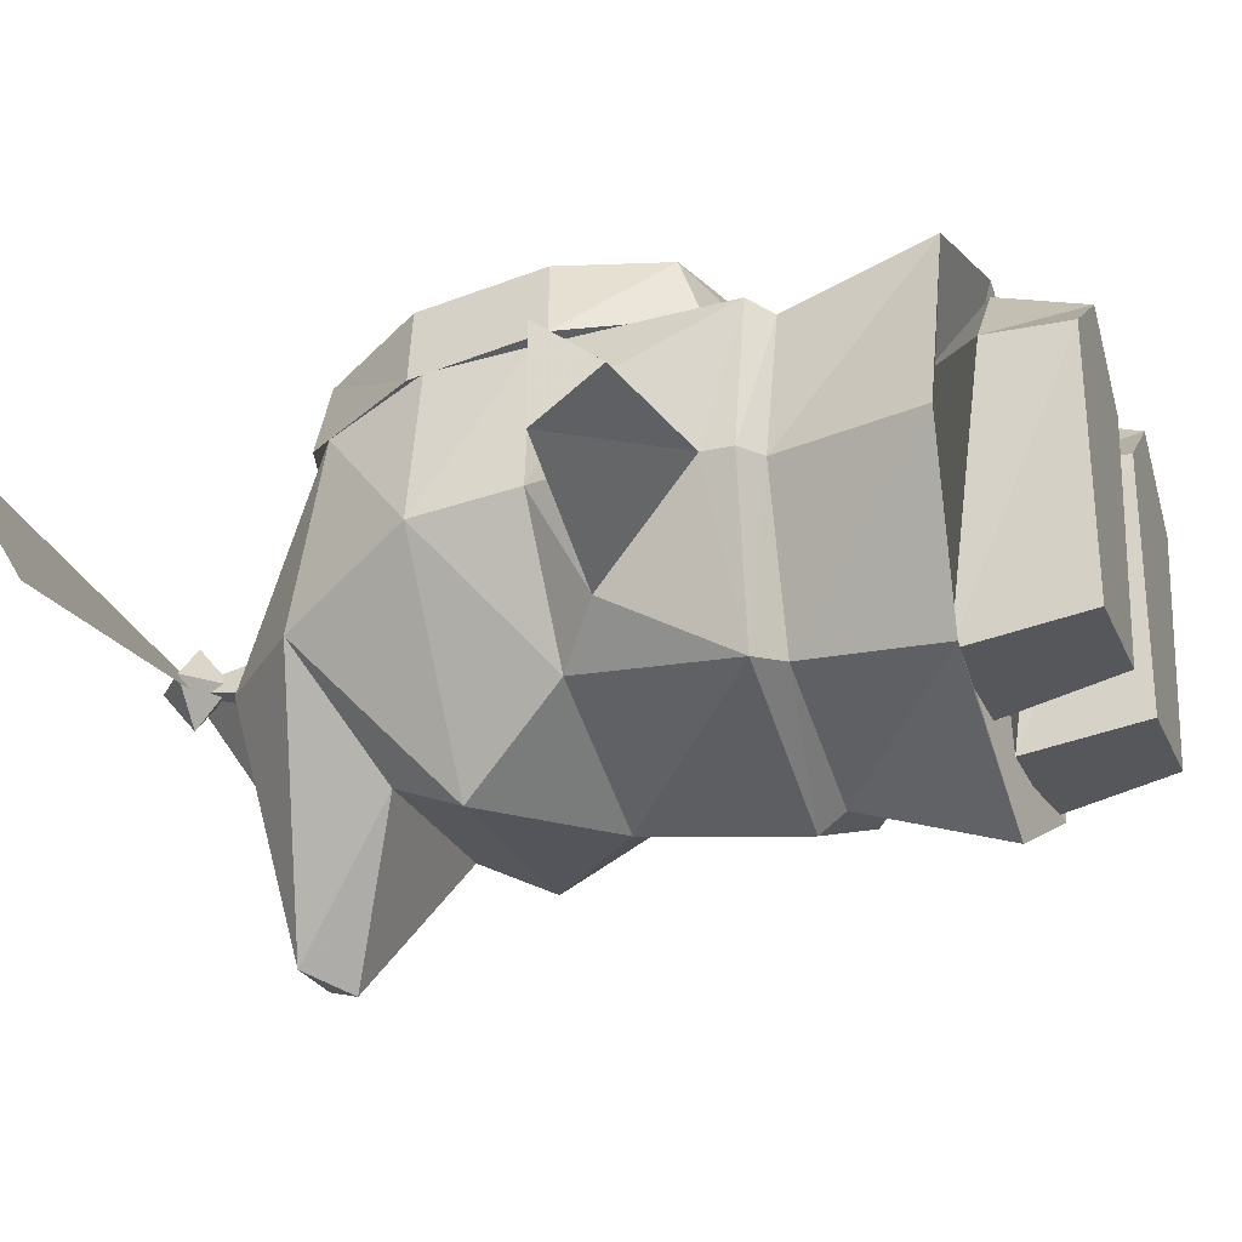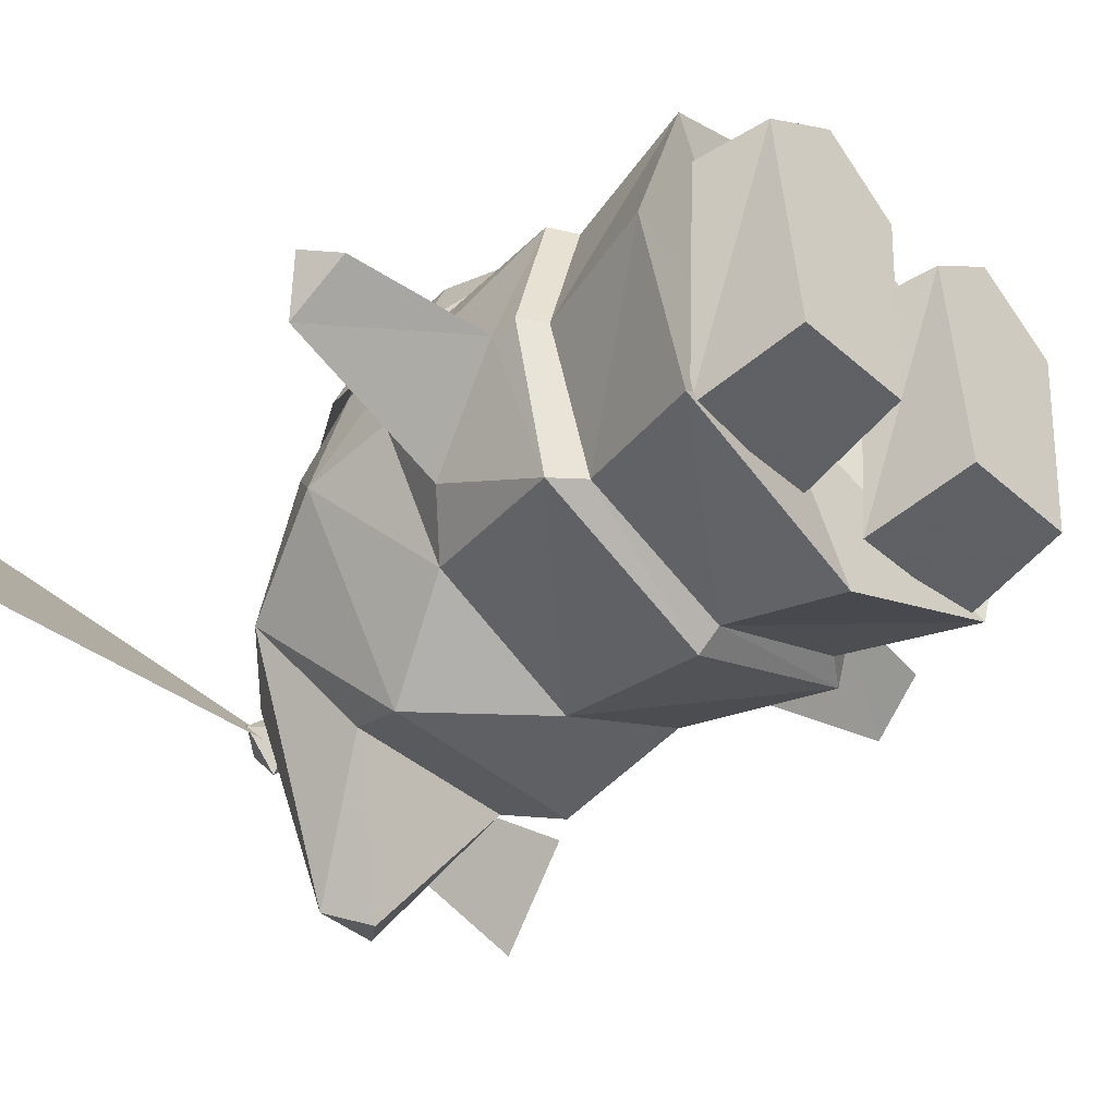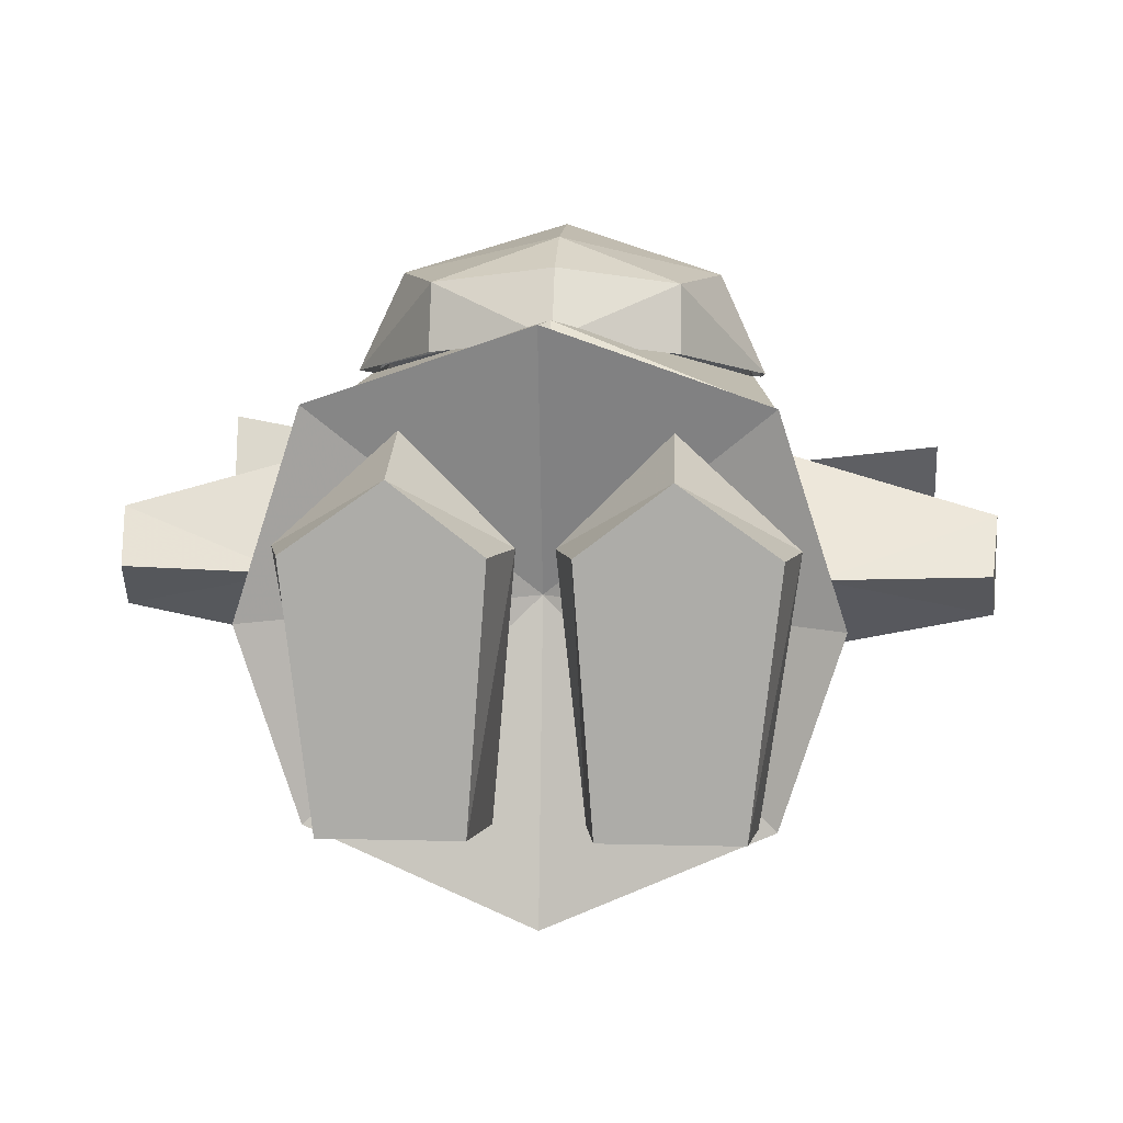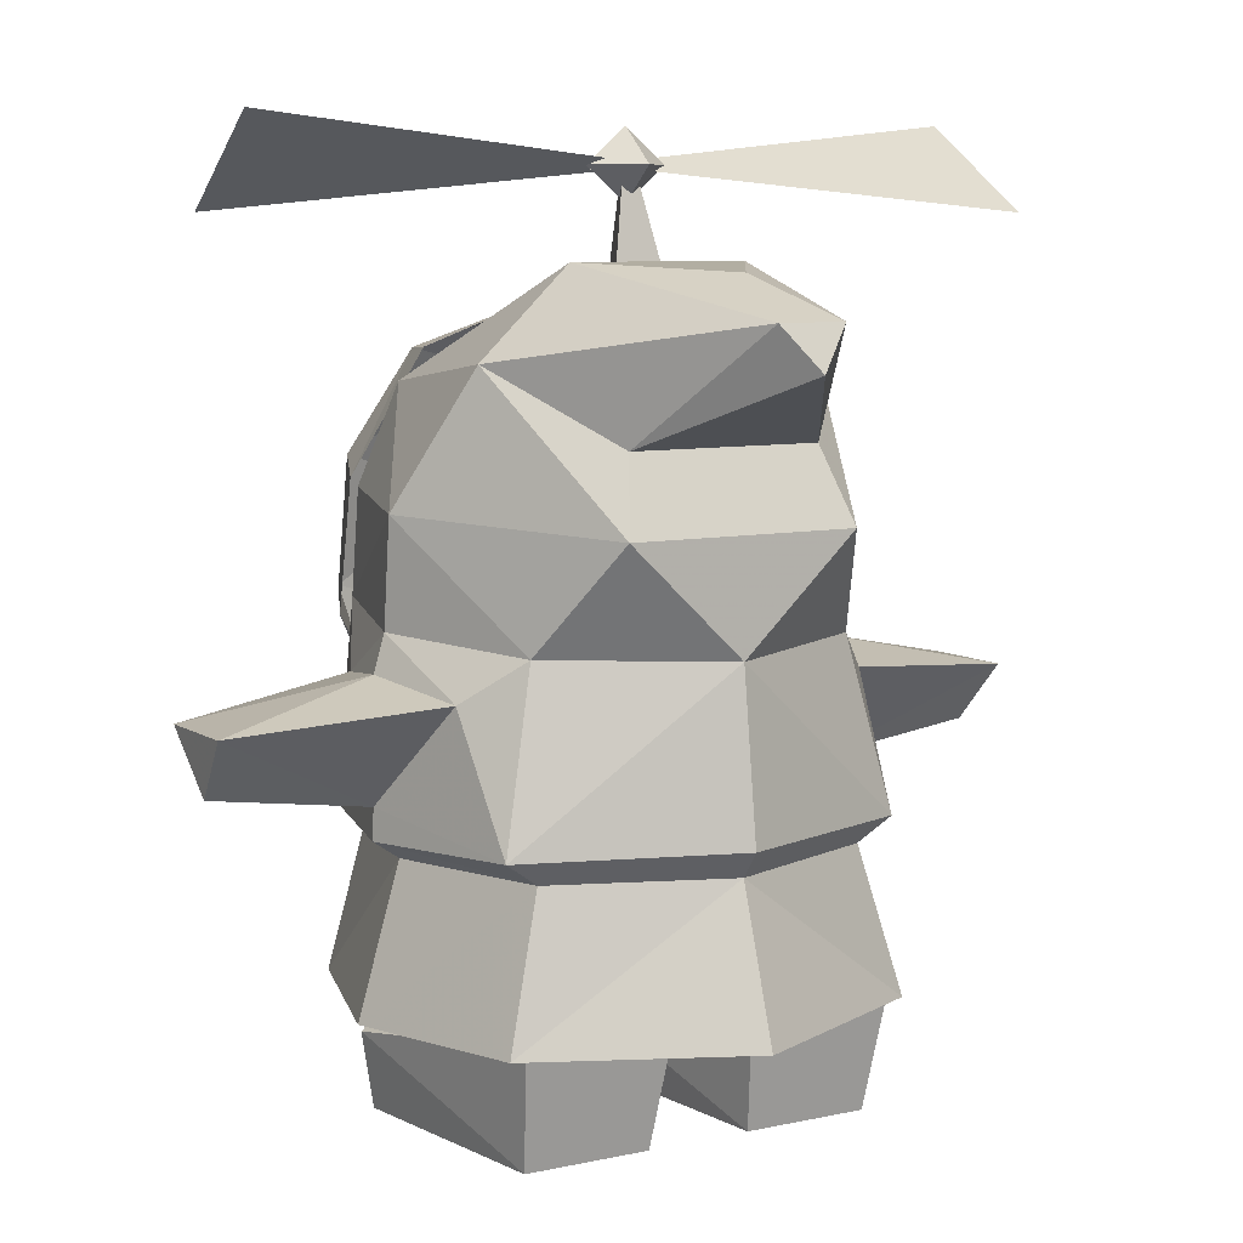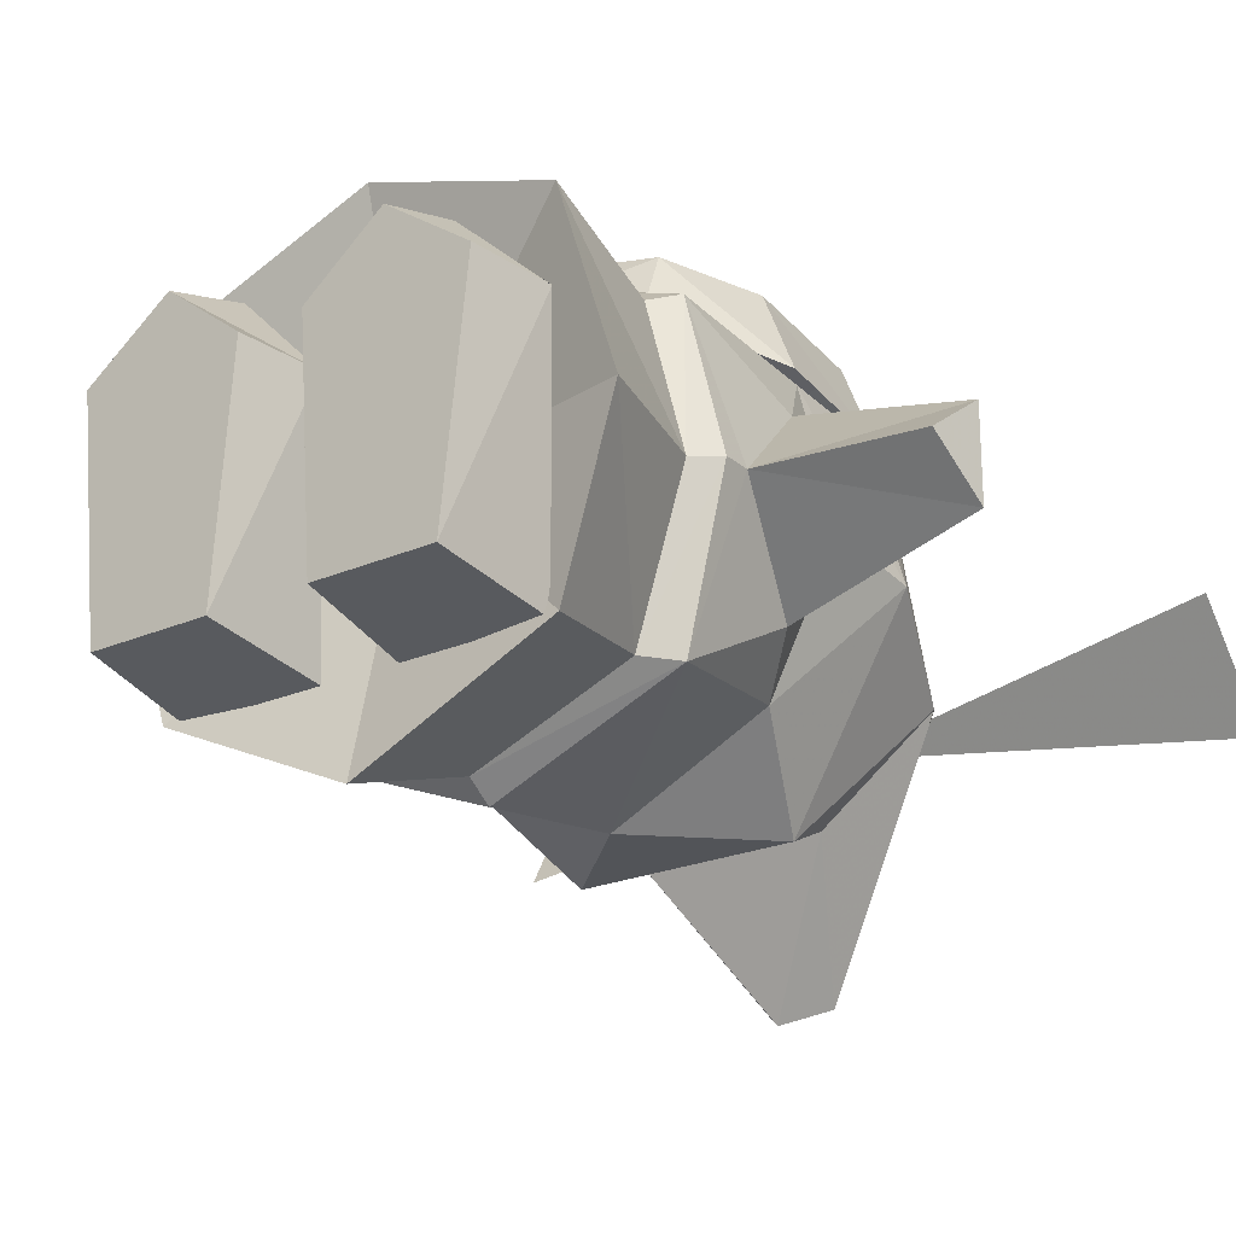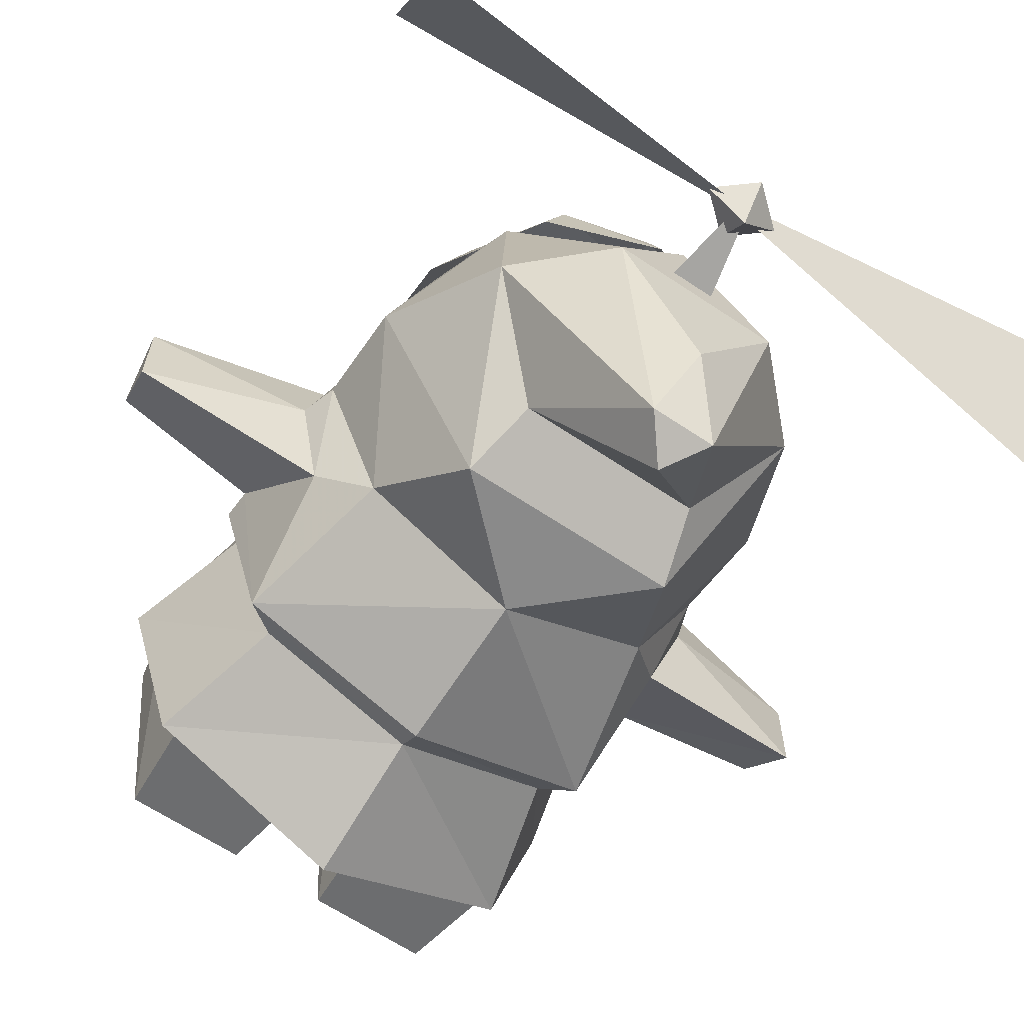
<metadata>
{"format":"obj","ext":"obj","renderer":"f3d","projection":"perspective","resolution":1024,"background":"white","views":[{"elev":-24.8,"azim":-70.9,"up":"+Z"},{"elev":-41.8,"azim":-46.3,"up":"+Z"},{"elev":12.8,"azim":3.3,"up":"+Z"},{"elev":7.9,"azim":148.9,"up":"+Y"},{"elev":-22.4,"azim":37.1,"up":"+Z"},{"elev":-64.1,"azim":145.9,"up":"+Z"}]}
</metadata>
<code>
o skl_root
v -0.0002448 18.58 1.194
v -3.702 16.12 2.901
v -0.0002447 16.5 4.388
v 2.168 18.76 -1.994
v -2.168 18.76 -1.994
v 0.8049 17.66 -7.7
v -0.0002448 18.58 -5.338
v -0.0002447 16.64 -8.148
v -0.8054 17.66 -7.7
v 2.317 15.01 -4.611
v -2.317 15.01 -4.611
v -2.778 13.26 -5.388
v -3.936 10.73 -3.408
v -5.566 13.53 -0.2837
v 2.778 13.26 -5.388
v -0.0002444 10.64 -5.358
v 5.566 13.53 -0.2837
v 3.936 10.73 -3.408
v -2.757 2.08 4.174
v -2.788 -0.0002441 3.576
v -0.4014 1.863 1.839
v -2.815 3.509 2.626
v -5.322 1.863 1.839
v -0.9761 2.852 -4.265
v -4.565 2.852 -4.265
v 2.757 2.08 4.174
v 2.787 -0.0002441 3.576
v 5.322 1.863 1.839
v 2.815 3.509 2.626
v 0.4016 1.863 1.839
v 4.566 2.852 -4.265
v 0.9758 2.852 -4.265
v -6.285 2.591 0.01123
v -4.021 6.112 -3.806
v -4.945 2.626 -4.279
v -4.809 2.591 4.583
v -5.262 6.112 0.00293
v -0.001221 6.112 5.283
v -4.275 6.112 3.699
v -0.9712 20.8 -0.6562
v 0.01562 21.63 -0.6562
v 0.01562 20.8 -1.643
v 0.01562 19.96 -0.6562
v 0.01562 20.8 0.3306
v 1.002 20.8 -0.6563
v -0.001221 6.917 5.739
v 4.874 6.618 3.859
v 4.426 11.3 3.862
v -4.873 6.618 3.859
v 4.834 6.667 -3.951
v 5.09 9.728 -2.311
v -0.001221 6.733 -5.84
v 5.823 10.13 0.003906
v 9.906 9.279 1.081
v 9.906 9.279 -1.212
v 5.53 11 0.06152
v 5.242 9.841 2.319
v 4.945 2.626 -4.279
v 4.022 6.112 -3.806
v 6.285 2.591 0.01123
v -0.001221 2.6 -6.512
v -0.001221 6.112 -5.377
v -5.822 10.13 0.003906
v -9.905 9.279 -1.212
v -9.905 9.279 1.081
v -5.53 11 0.06152
v -5.089 9.728 -2.311
v 3.702 16.12 2.901
v 4.224 16.69 -1.77
v 4.315 13.75 3.736
v -4.223 16.69 -1.77
v -0.001221 2.591 6.243
v 4.809 2.591 4.583
v 5.263 6.112 0.00293
v 4.276 6.112 3.699
v 3.638 14.31 5.674
v 0.002197 13.13 7.169
v 3.638 11.24 6.223
v 2.293 16.75 4.977
v 0.002197 16.2 5.994
v 0.002197 17.44 4.676
v 0.002197 17.83 3.359
v -2.288 16.75 4.977
v -4.67 10.85 4.003
v -2.752 8.677 6.326
v -3.634 11.24 6.223
v 4.298 -0.0002441 -3.694
v 1.258 -0.0002441 -3.694
v 0.01636 17.13 0.3564
v 0.0144 21.49 -0.6538
v -0.8611 17.13 -1.516
v 5.865 7.291 -0.002441
v -0.001221 4.2 0.3364
v -4.834 6.667 -3.951
v -5.865 7.292 -0.002441
v -9.718 7.822 -0.001465
v 2.774 8.104 4.85
v 2.757 8.677 6.326
v 0.001221 7.269 5.29
v 2.967 16.84 3.103
v 4.64 13.98 3.446
v -5.242 9.841 2.319
v -4.425 11.3 3.862
v -2.962 16.84 3.103
v -4.636 13.98 3.446
v 4.675 10.85 4.003
v -3.634 14.31 5.674
v 0.002197 8.292 6.72
v 0.002197 9.973 7.206
v -5.899 6.545 -0.01025
v 9.719 7.822 -0.001465
v -4.298 -0.0002441 -3.694
v -1.258 -0.0002441 -3.694
v 5.9 6.545 -0.01025
v 0.823 -0.0002441 2.051
v -4.931 -0.0002441 2.051
v -4.315 13.75 3.736
v -0.8306 20.79 -0.6777
v 9.365 19.79 0.7217
v 9.471 21.8 -2.077
f 1/1 2/1 3/1
f 4/1 5/1 1/1
f 6/1 7/1 4/1
f 8/1 9/1 6/1
f 10/1 11/1 8/1
f 12/1 13/1 14/1
f 15/1 16/1 12/1
f 17/1 18/1 15/1
f 19/1 20/1 21/1
f 22/1 23/1 19/1
f 24/1 25/1 22/1
f 26/1 27/1 28/1
f 29/1 30/1 26/1
f 31/1 32/1 29/1
f 33/1 34/1 35/1
f 36/1 37/1 33/1
f 38/1 39/1 36/1
f 40/1 41/1 42/1
f 43/1 44/1 40/1
f 42/1 45/1 43/1
f 46/1 47/1 48/1
f 49/1 38/1 46/1
f 50/1 18/1 51/1
f 52/1 16/1 50/1
f 53/1 54/1 55/1
f 56/1 57/1 53/1
f 58/1 59/1 60/1
f 61/1 62/1 58/1
f 63/1 64/1 65/1
f 66/1 67/1 63/1
f 68/1 69/1 4/1
f 70/1 17/1 68/1
f 69/1 10/1 6/1
f 17/1 15/1 69/1
f 71/1 14/1 2/1
f 11/1 12/1 71/1
f 36/1 72/1 38/1
f 73/1 38/1 72/1
f 74/1 75/1 73/1
f 76/1 77/1 78/1
f 79/1 80/1 76/1
f 81/1 82/1 83/1
f 80/1 79/1 81/1
f 84/1 85/1 86/1
f 87/1 27/1 88/1
f 89/1 90/1 91/1
f 5/1 9/1 71/1
f 47/1 92/1 57/1
f 33/1 35/1 93/1
f 61/1 93/1 35/1
f 93/1 61/1 58/1
f 73/1 72/1 93/1
f 36/1 93/1 72/1
f 93/1 36/1 33/1
f 94/1 95/1 67/1
f 96/1 95/1 65/1
f 97/1 98/1 99/1
f 100/1 79/1 101/1
f 102/1 49/1 103/1
f 104/1 105/1 83/1
f 67/1 13/1 94/1
f 106/1 78/1 98/1
f 107/1 86/1 77/1
f 108/1 85/1 99/1
f 77/1 80/1 107/1
f 85/1 108/1 109/1
f 66/1 63/1 102/1
f 110/1 49/1 95/1
f 56/1 53/1 51/1
f 73/1 93/1 60/1
f 58/1 60/1 93/1
f 24/1 22/1 21/1
f 55/1 111/1 92/1
f 50/1 51/1 92/1
f 112/1 113/1 20/1
f 31/1 29/1 28/1
f 1/1 3/1 68/1
f 50/1 92/1 114/1
f 80/1 81/1 83/1
f 66/1 102/1 103/1
f 4/1 1/1 68/1
f 73/1 60/1 74/1
f 103/1 46/1 48/1
f 114/1 47/1 74/1
f 37/1 39/1 110/1
f 62/1 50/1 59/1
f 34/1 52/1 62/1
f 37/1 94/1 34/1
f 88/1 115/1 32/1
f 31/1 28/1 87/1
f 32/1 31/1 88/1
f 112/1 116/1 25/1
f 24/1 21/1 113/1
f 25/1 24/1 112/1
f 10/1 15/1 11/1
f 86/1 107/1 84/1
f 117/1 14/1 103/1
f 106/1 101/1 78/1
f 70/1 48/1 17/1
f 118/1 119/1 120/1
o leg_l
v 4.931 -0.0002441 2.051
v 5.322 1.863 1.839
v 2.787 -0.0002441 3.576
v 2.757 2.08 4.174
v 0.4016 1.863 1.839
v 2.815 3.509 2.626
v 0.9758 2.852 -4.265
v 0.823 -0.0002441 2.051
v 1.258 -0.0002441 -3.694
v 4.298 -0.0002441 -3.694
v 4.566 2.852 -4.265
f 121/2 122/2 123/2
f 123/2 124/2 125/2
f 125/2 126/2 127/2
f 128/2 129/2 123/2
f 123/2 130/2 121/2
f 124/2 122/2 126/2
f 128/2 123/2 125/2
f 125/2 127/2 128/2
f 121/2 130/2 122/2
f 130/2 129/2 131/2
o leg_r
v -0.8232 -0.0002441 2.051
v -0.4014 1.863 1.839
v -2.788 -0.0002441 3.576
v -2.757 2.08 4.174
v -5.322 1.863 1.839
v -2.815 3.509 2.626
v -4.565 2.852 -4.265
v -1.258 -0.0002441 -3.694
v -4.931 -0.0002441 2.051
v -4.298 -0.0002441 -3.694
v -0.9761 2.852 -4.265
f 132/3 133/3 134/3
f 134/3 135/3 136/3
f 136/3 137/3 138/3
f 135/3 133/3 137/3
f 132/3 134/3 139/3
f 134/3 136/3 140/3
f 134/3 140/3 141/3
f 136/3 138/3 140/3
f 132/3 139/3 133/3
f 139/3 141/3 142/3
o spin
v -4.315 13.75 3.736
v -0.0002447 16.5 4.388
v -3.702 16.12 2.901
v -0.0002448 18.58 1.194
v -2.168 18.76 -1.994
v 2.168 18.76 -1.994
v -0.0002448 18.58 -5.338
v 0.8049 17.66 -7.7
v -0.8054 17.66 -7.7
v -0.0002447 16.64 -8.148
v -2.317 15.01 -4.611
v -5.53 11 0.06152
v -5.566 13.53 -0.2837
v -3.936 10.73 -3.408
v -2.778 13.26 -5.388
v -0.0002444 10.64 -5.358
v 2.778 13.26 -5.388
v 3.936 10.73 -3.408
v 5.566 13.53 -0.2837
v 5.53 11 0.06152
v -0.001221 6.112 -5.377
v -4.945 2.626 -4.279
v -4.021 6.112 -3.806
v -6.285 2.591 0.01123
v -5.262 6.112 0.00293
v -4.809 2.591 4.583
v -4.275 6.112 3.699
v 5.242 9.841 2.319
v 4.426 11.3 3.862
v 4.874 6.618 3.859
v -0.001221 6.917 5.739
v -0.001221 6.112 5.283
v -4.873 6.618 3.859
v 5.09 9.728 -2.311
v 4.834 6.667 -3.951
v -0.001221 6.733 -5.84
v -4.834 6.667 -3.951
v 5.263 6.112 0.00293
v 6.285 2.591 0.01123
v 4.022 6.112 -3.806
v 4.945 2.626 -4.279
v -0.001221 2.6 -6.512
v -5.089 9.728 -2.311
v 4.224 16.69 -1.77
v 3.702 16.12 2.901
v 2.317 15.01 -4.611
v -4.223 16.69 -1.77
v 4.809 2.591 4.583
v 4.276 6.112 3.699
v 0.002197 9.973 7.206
v 3.638 11.24 6.223
v 0.002197 13.13 7.169
v 3.638 14.31 5.674
v 0.002197 16.2 5.994
v -2.962 16.84 3.103
v -2.288 16.75 4.977
v 0.002197 17.83 3.359
v 0.002197 17.44 4.676
v 2.293 16.75 4.977
v -3.634 11.24 6.223
v -2.752 8.677 6.326
v -4.67 10.85 4.003
v -2.769 8.104 4.85
v 0.8879 17.13 -1.519
v -0.8611 17.13 -1.516
v 0.0144 21.49 -0.6538
v 0.01636 17.13 0.3564
v 5.865 7.291 -0.002441
v 5.9 6.545 -0.01025
v -5.865 7.292 -0.002441
v -5.899 6.545 -0.01025
v -5.242 9.841 2.319
v -9.905 9.279 1.081
v -9.718 7.822 -0.001465
v -9.905 9.279 -1.212
v 0.002197 8.292 6.72
v 0.001221 7.269 5.29
v 2.757 8.677 6.326
v 2.774 8.104 4.85
v 4.675 10.85 4.003
v 4.64 13.98 3.446
v 2.967 16.84 3.103
v -4.425 11.3 3.862
v -3.634 14.31 5.674
v -4.636 13.98 3.446
v 4.315 13.75 3.736
f 143/4 144/4 145/4
f 145/4 146/4 147/4
f 147/4 148/4 149/4
f 149/4 150/4 151/4
f 151/4 152/4 153/4
f 154/4 155/4 156/4
f 156/4 157/4 158/4
f 158/4 159/4 160/4
f 160/4 161/4 162/4
f 163/4 164/4 165/4
f 165/4 166/4 167/4
f 167/4 168/4 169/4
f 170/4 171/4 172/4
f 172/4 173/4 174/4
f 174/4 175/4 169/4
f 162/4 176/4 160/4
f 160/4 177/4 158/4
f 158/4 178/4 179/4
f 170/4 162/4 171/4
f 180/4 181/4 182/4
f 182/4 183/4 163/4
f 163/4 184/4 164/4
f 185/4 154/4 156/4
f 150/4 148/4 186/4
f 186/4 187/4 161/4
f 152/4 150/4 188/4
f 188/4 186/4 159/4
f 143/4 145/4 155/4
f 155/4 189/4 157/4
f 174/4 190/4 191/4
f 192/4 193/4 194/4
f 194/4 195/4 196/4
f 197/4 198/4 199/4
f 199/4 200/4 201/4
f 192/4 202/4 203/4
f 203/4 204/4 205/4
f 206/4 207/4 208/4
f 208/4 209/4 206/4
f 153/4 189/4 151/4
f 151/4 147/4 149/4
f 210/4 172/4 211/4
f 212/4 179/4 213/4
f 214/4 215/4 212/4
f 212/4 216/4 217/4
f 218/4 219/4 220/4
f 220/4 221/4 222/4
f 195/4 223/4 201/4
f 201/4 224/4 199/4
f 173/4 225/4 175/4
f 226/4 198/4 227/4
f 158/4 179/4 156/4
f 192/4 220/4 193/4
f 192/4 194/4 202/4
f 205/4 219/4 203/4
f 198/4 226/4 196/4
f 220/4 192/4 218/4
f 214/4 212/4 175/4
f 228/4 187/4 144/4
f 191/4 172/4 174/4
f 147/4 189/4 145/4
f 191/4 180/4 172/4
f 175/4 213/4 169/4
f 211/4 182/4 177/4
f 177/4 163/4 178/4
f 178/4 165/4 179/4
f 179/4 167/4 213/4
f 182/4 211/4 180/4
f 157/4 153/4 159/4
f 227/4 204/4 226/4
f 154/4 225/4 155/4
f 195/4 193/4 223/4
f 162/4 161/4 171/4
o arm_l
v 9.719 7.822 -0.001465
v 9.906 9.279 -1.212
v 9.906 9.279 1.081
v 5.823 10.13 0.003906
v 5.242 9.841 2.319
v 5.865 7.291 -0.002441
v 5.09 9.728 -2.311
f 229/5 230/5 231/5
f 231/5 232/5 233/5
f 231/5 233/5 234/5
f 230/5 235/5 232/5
f 231/5 234/5 229/5
f 230/5 234/5 235/5
o arm_r
v -9.718 7.822 -0.001465
v -9.905 9.279 1.081
v -9.905 9.279 -1.212
v -5.822 10.13 0.003906
v -5.089 9.728 -2.311
v -5.865 7.292 -0.002441
v -5.242 9.841 2.319
f 236/6 237/6 238/6
f 238/6 239/6 240/6
f 238/6 240/6 241/6
f 237/6 242/6 239/6
o propeller
v 1.002 20.8 -0.6563
v 0.01562 20.8 -1.643
v 0.01562 21.63 -0.6562
v -0.9712 20.8 -0.6562
v 0.01562 20.8 0.3306
v 0.01562 19.96 -0.6562
v 0.8301 20.79 -0.6777
v -9.364 19.79 -2.355
v -9.471 21.8 1
f 243/7 244/7 245/7
f 245/7 246/7 247/7
f 247/7 248/7 243/7
f 247/7 243/7 245/7
f 246/7 244/7 248/7
f 249/7 250/7 251/7

</code>
